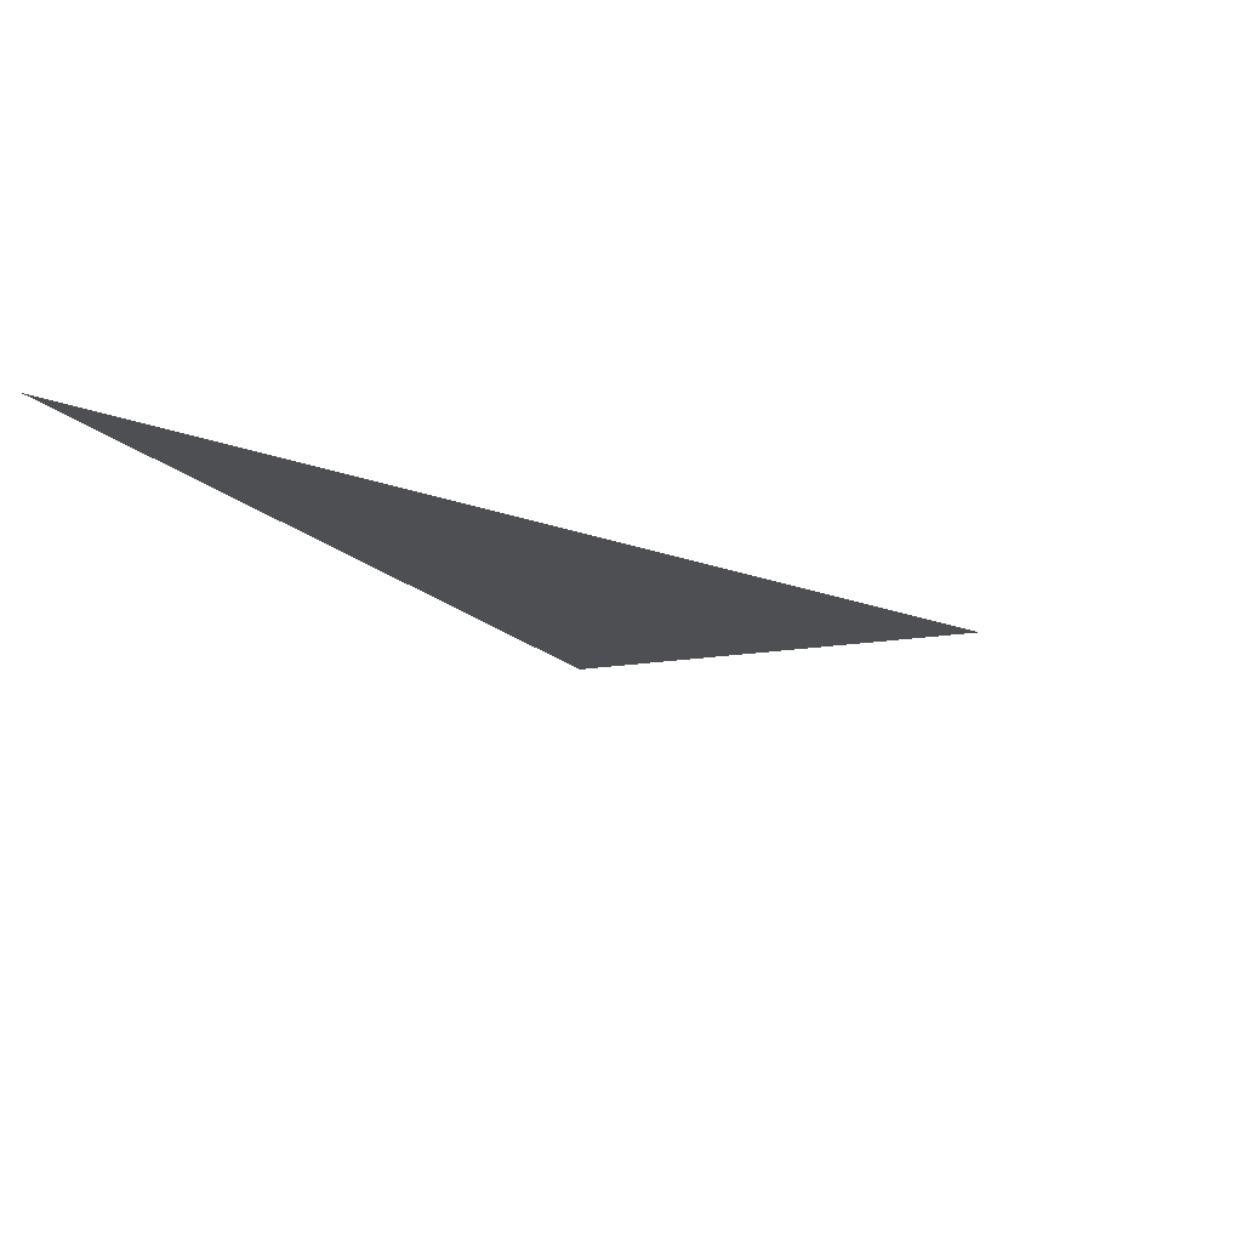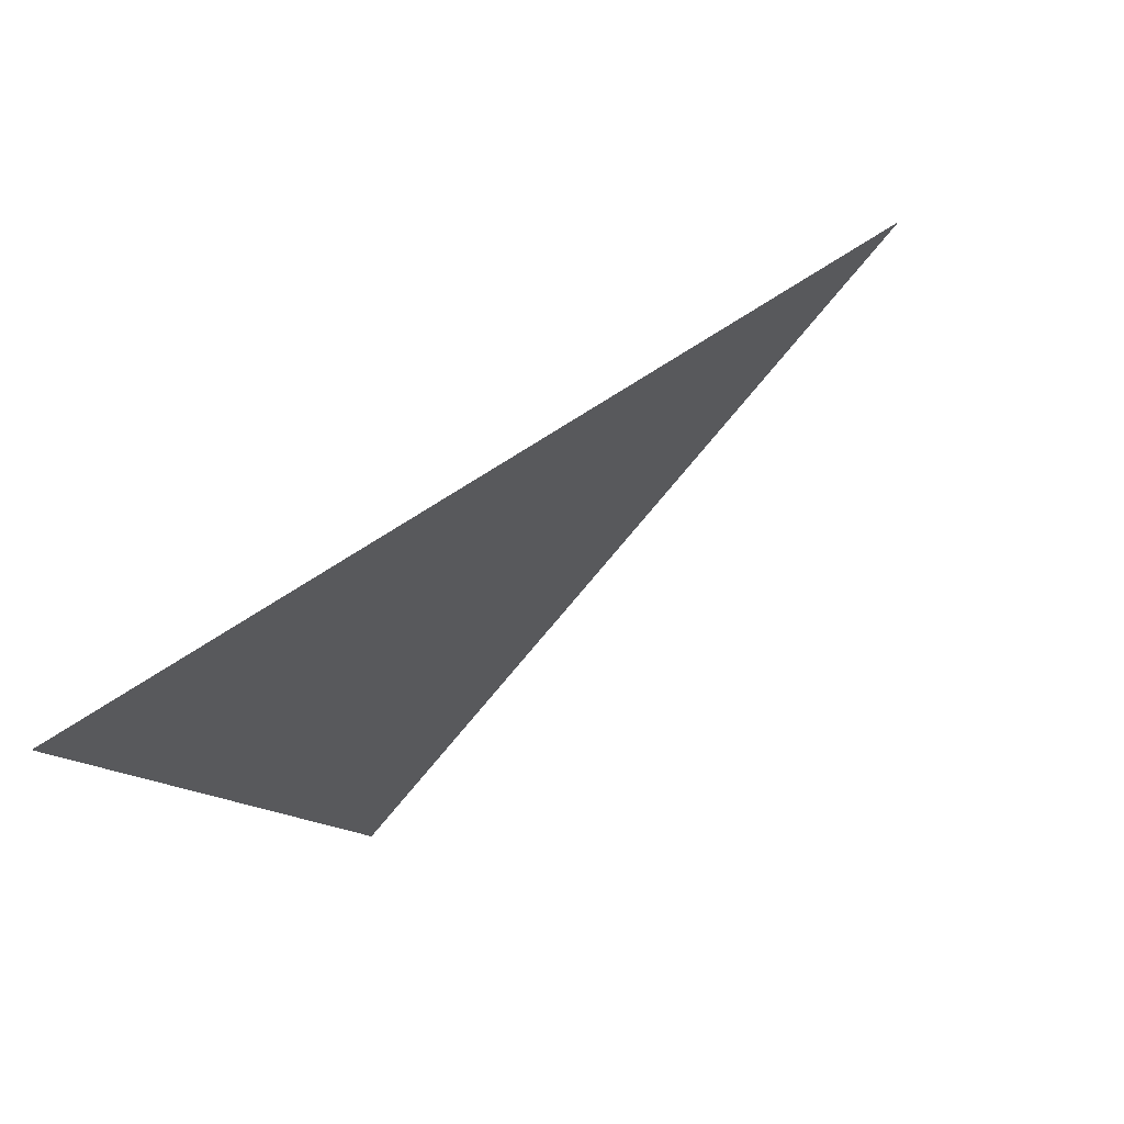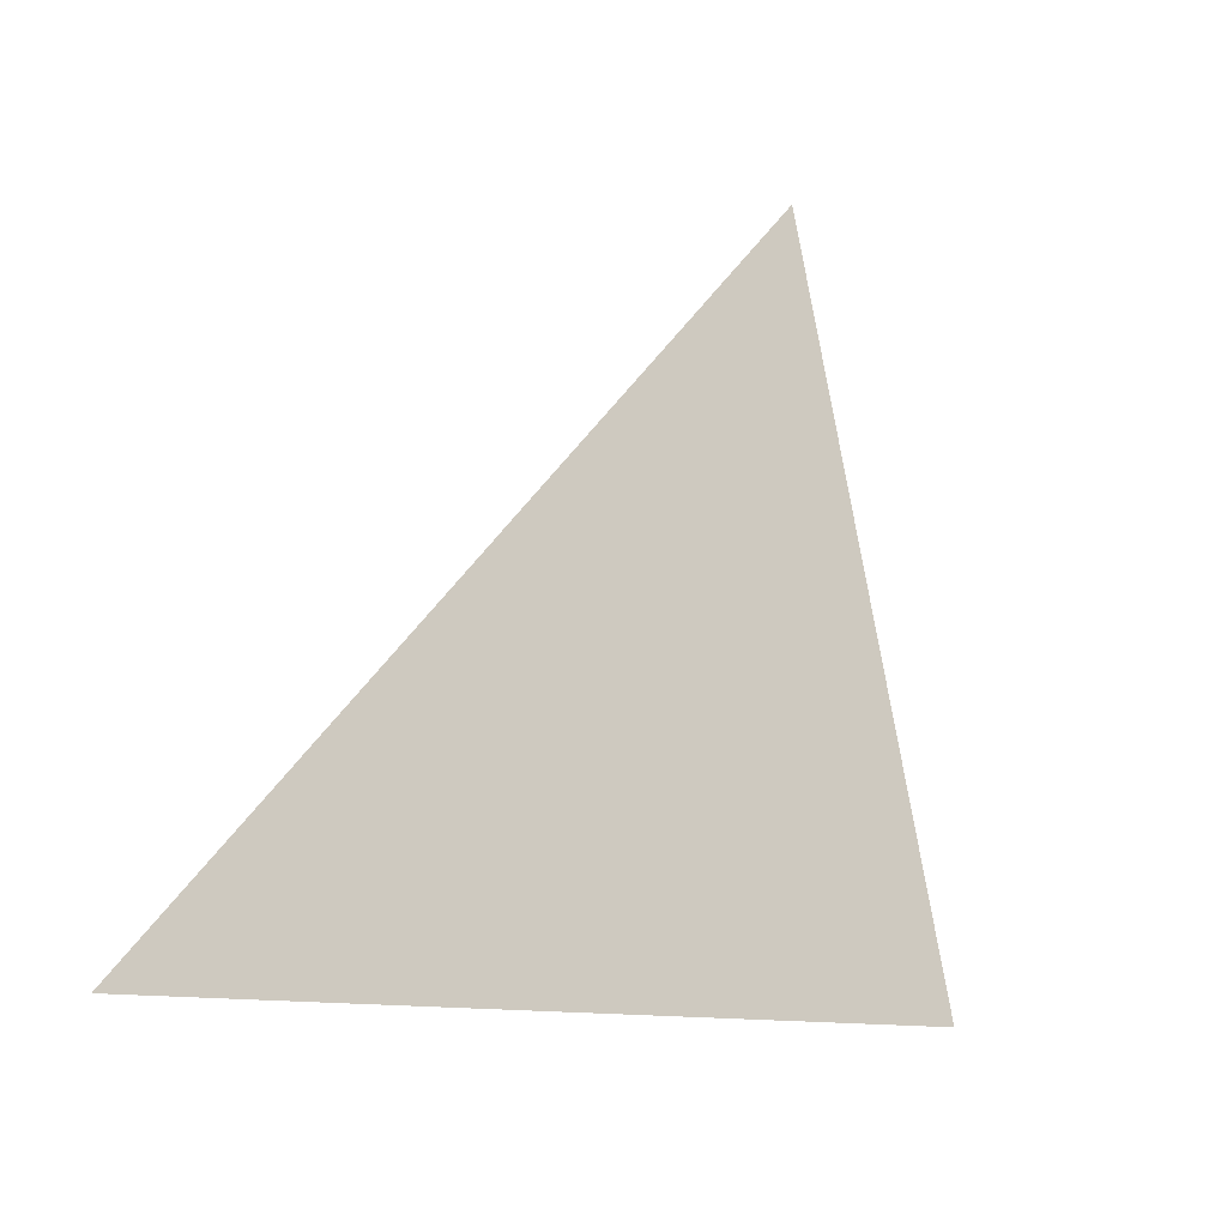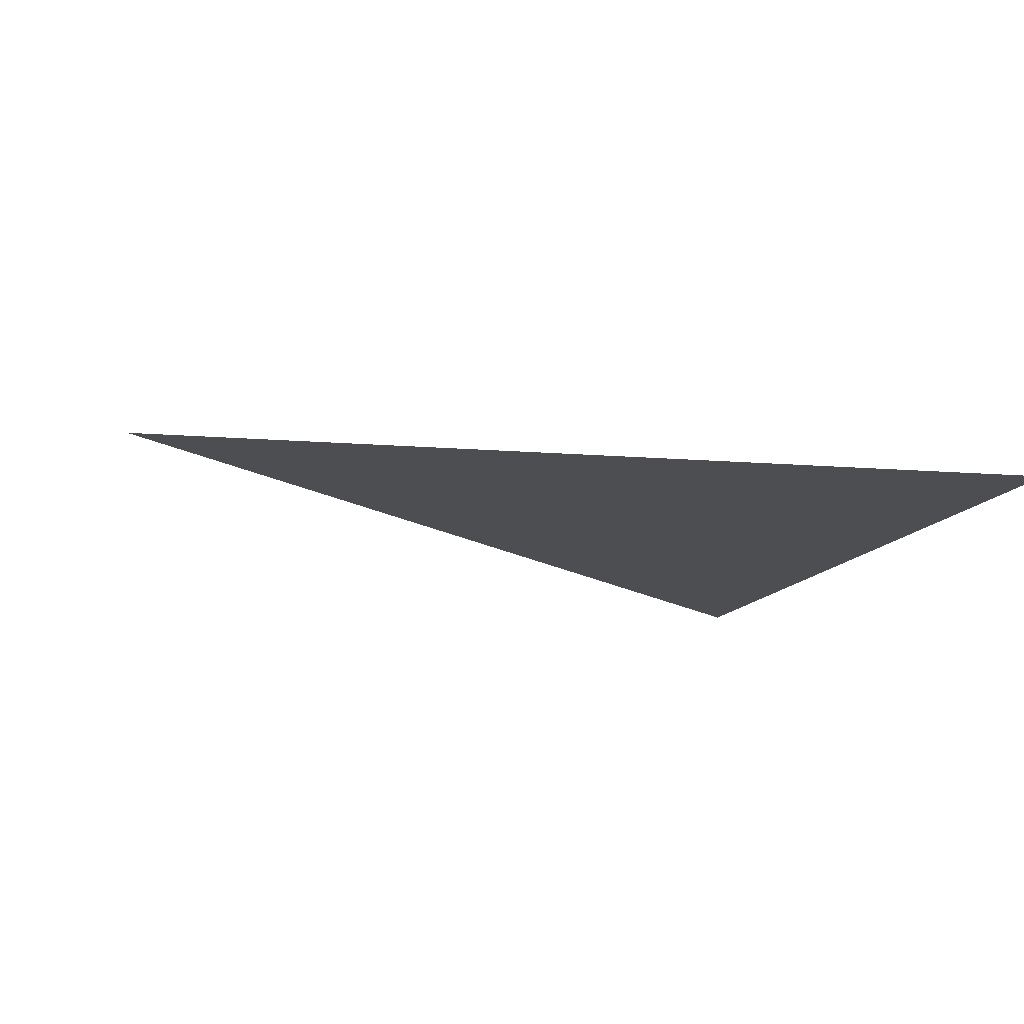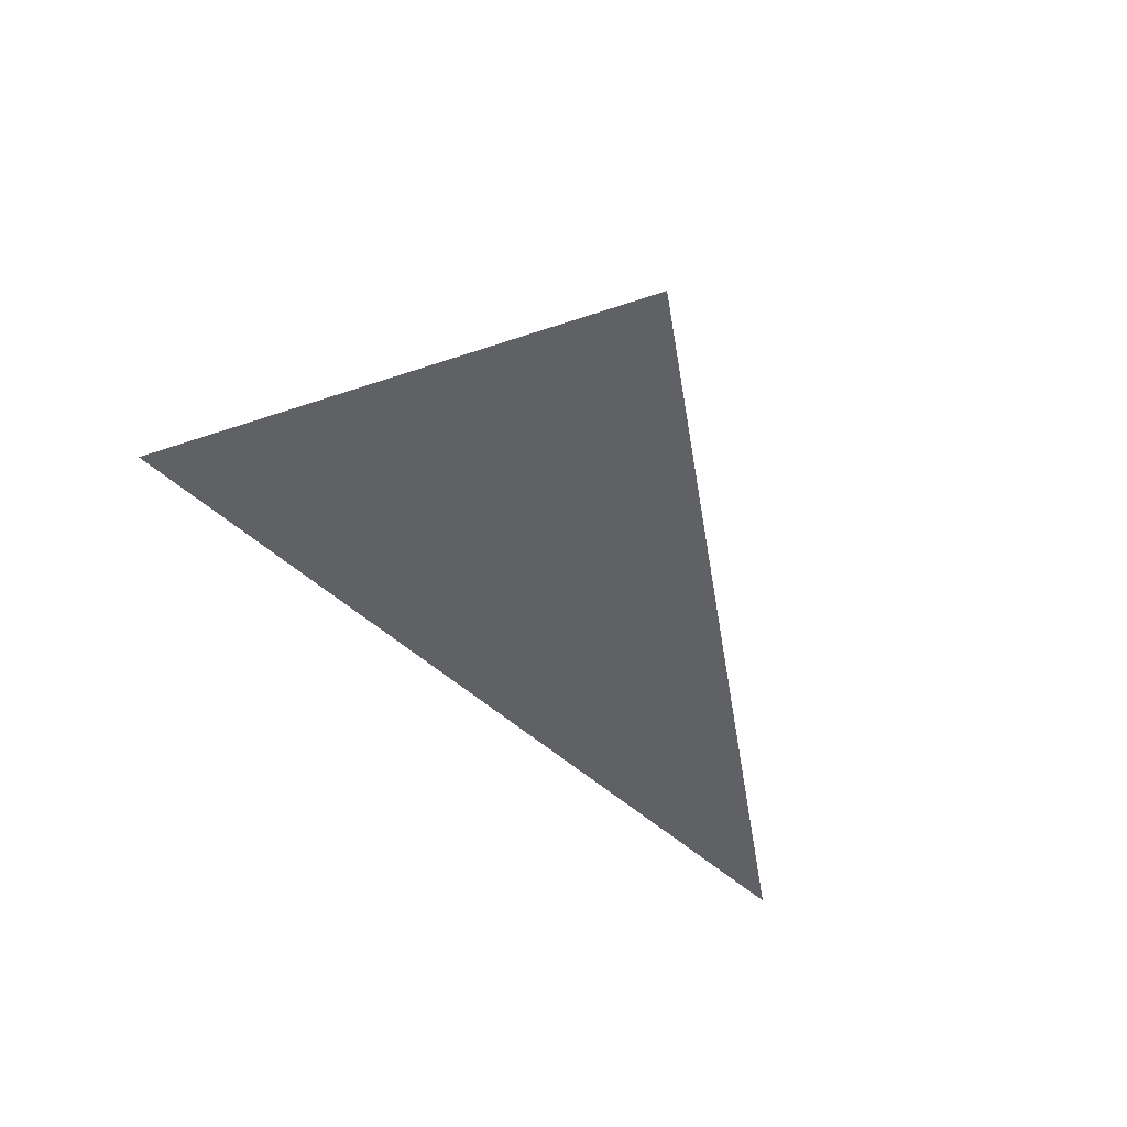
<metadata>
{"format":"obj","ext":"obj","renderer":"f3d","projection":"perspective","resolution":1024,"background":"white","views":[{"elev":15.5,"azim":43.3,"up":"+Z"},{"elev":-73.8,"azim":36.9,"up":"+Y"},{"elev":64.5,"azim":-72.8,"up":"+Z"},{"elev":-42.0,"azim":168.3,"up":"+Z"},{"elev":-21.7,"azim":72.0,"up":"+Z"}]}
</metadata>
<code>
o barubeat
v -0.09697 -0.06912 -4.923
v 5.396 -2.838 -3.009
v 0.3531 -5.01 -2.143
f 1 2 3

</code>
